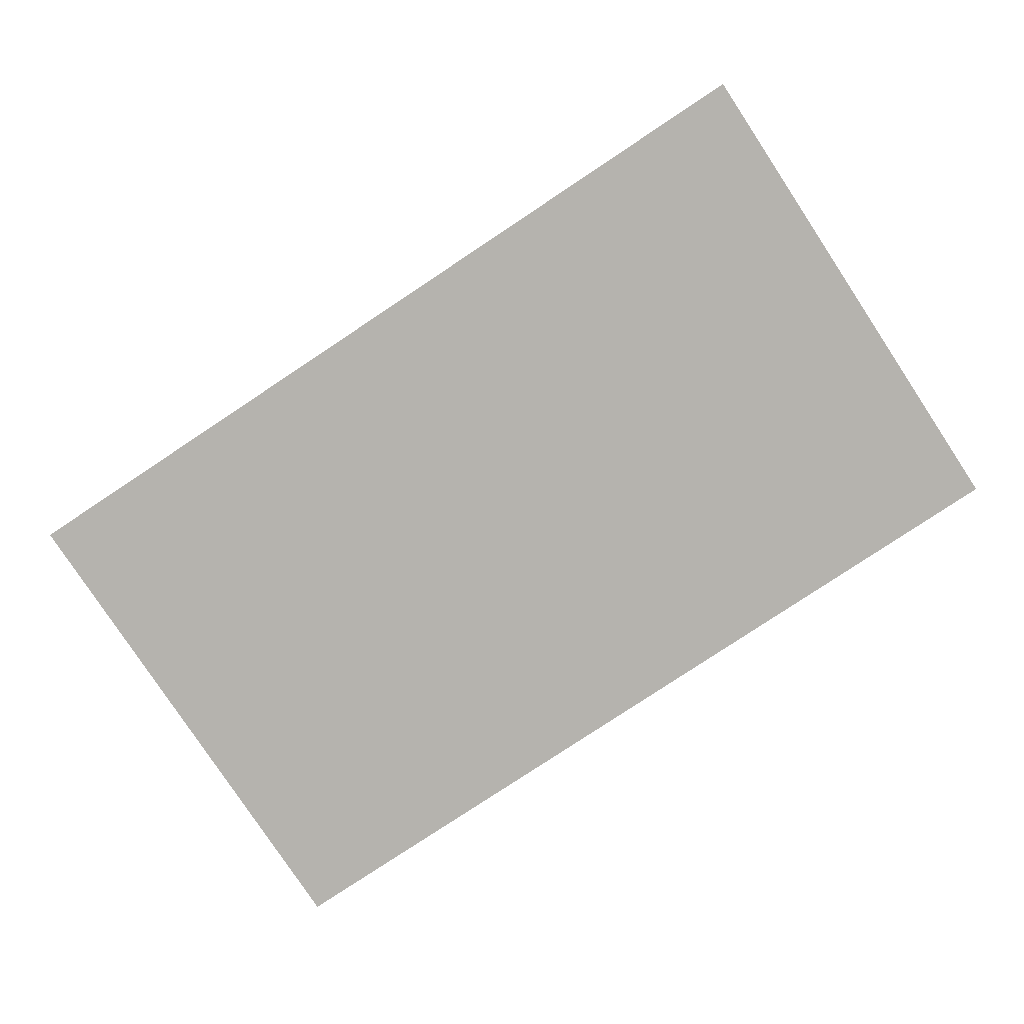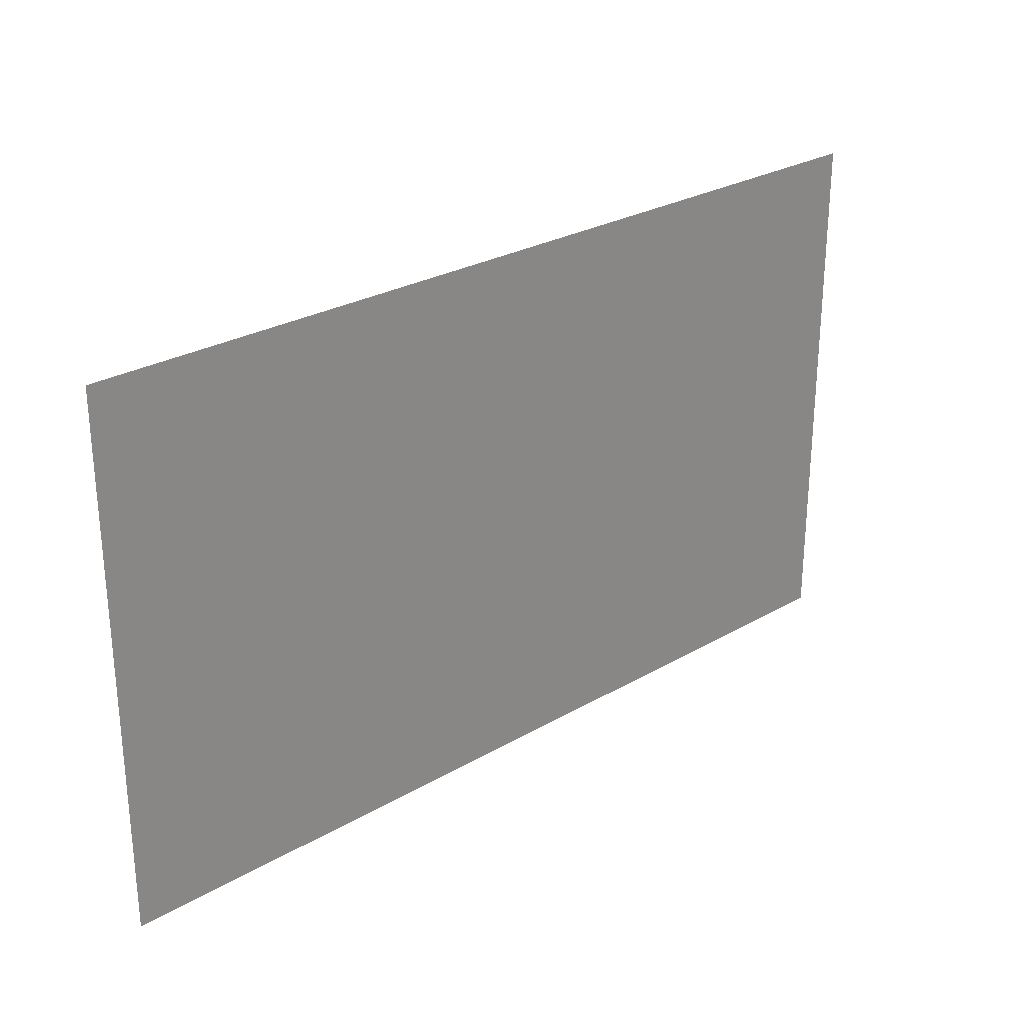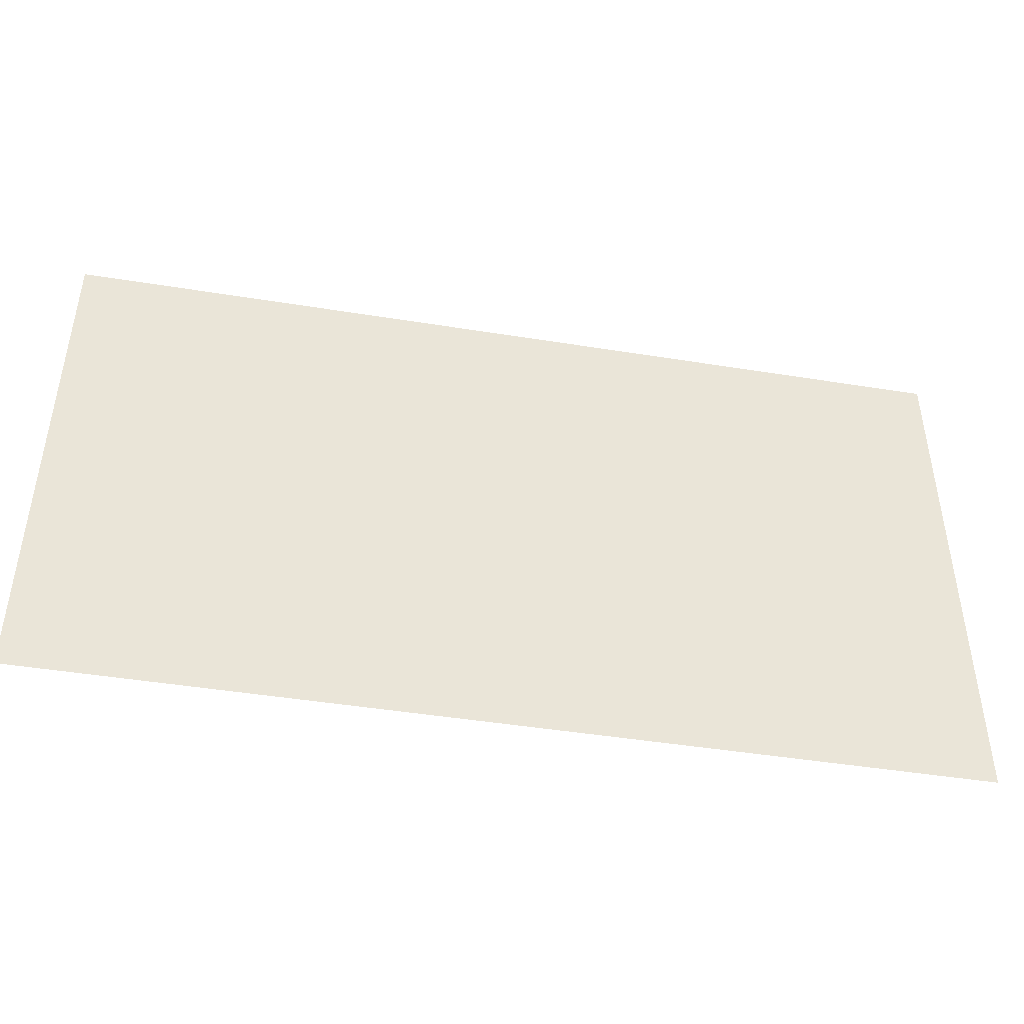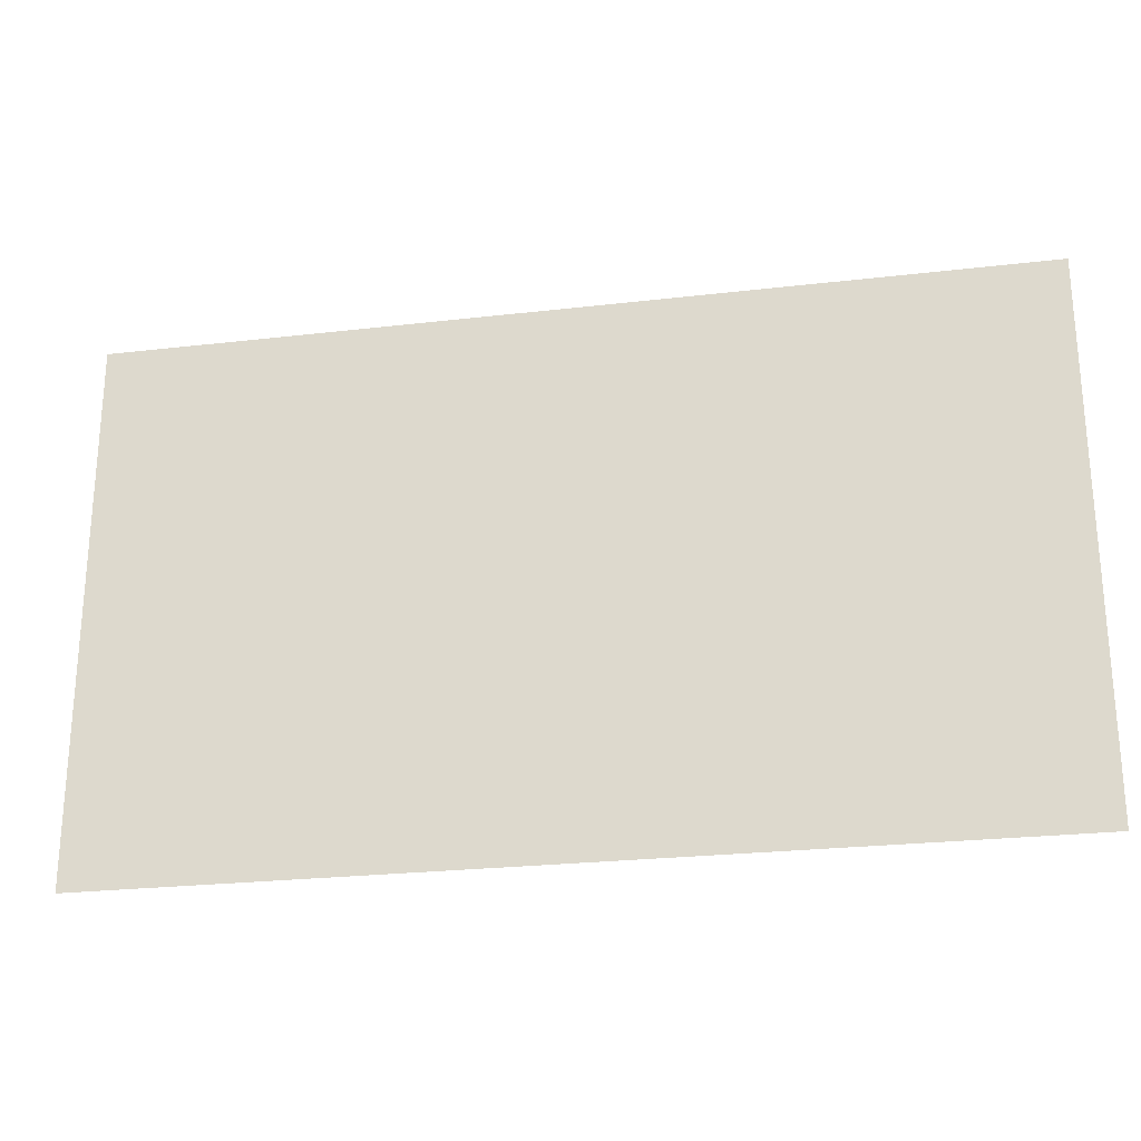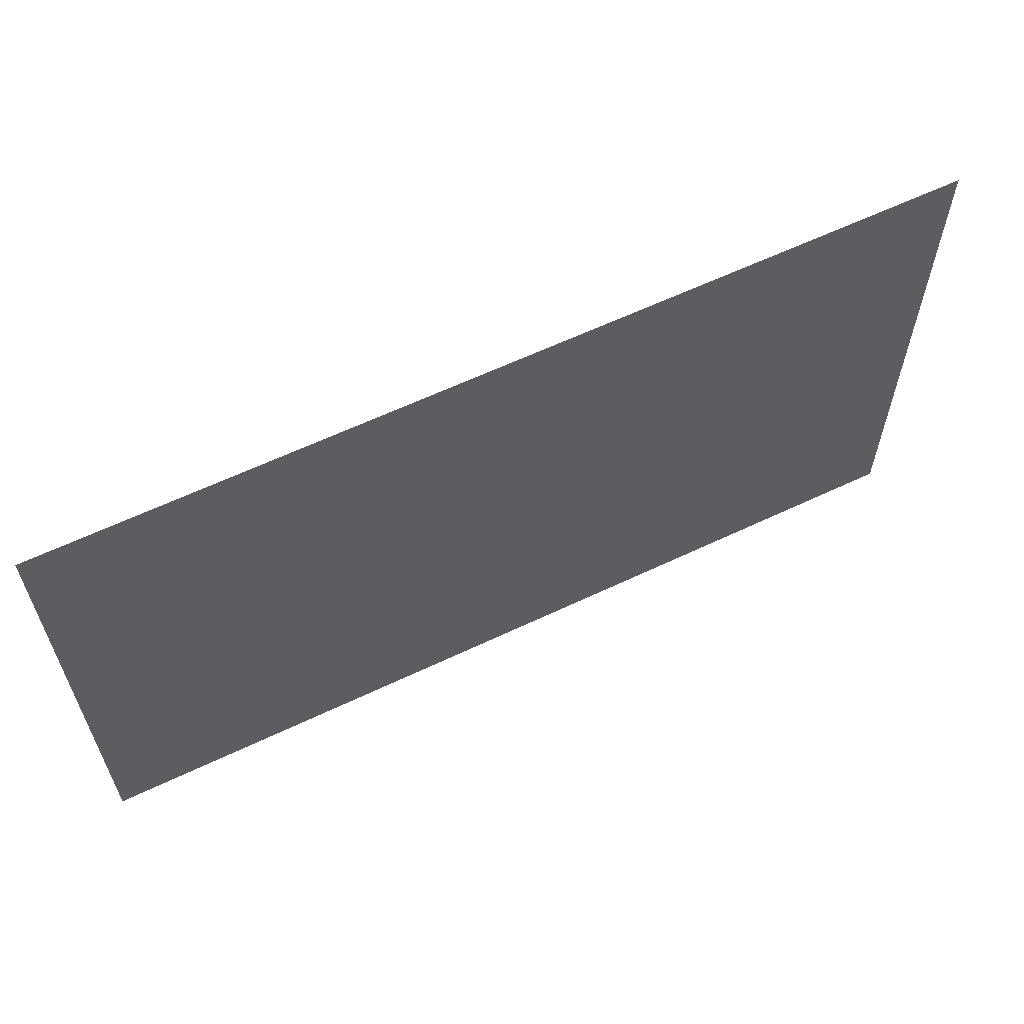
<metadata>
{"format":"obj","ext":"obj","renderer":"f3d","projection":"perspective","resolution":1024,"background":"white","views":[{"elev":-80.0,"azim":-146.5,"up":"+Y"},{"elev":27.2,"azim":138.1,"up":"+Z"},{"elev":-45.2,"azim":169.4,"up":"+Z"},{"elev":-24.8,"azim":-169.2,"up":"+Z"},{"elev":61.1,"azim":-25.9,"up":"+Z"}]}
</metadata>
<code>
o mesh19/mesh19-geometry#mesh19-geometry
v 0.4583 -0.4931 0.3346
v -0.4728 -0.4931 -0.2164
v -0.4728 -0.4931 0.3346
v 0.4583 -0.4931 -0.2164
f 1 2 3
f 2 1 4
f 3 2 1
f 4 1 2

</code>
